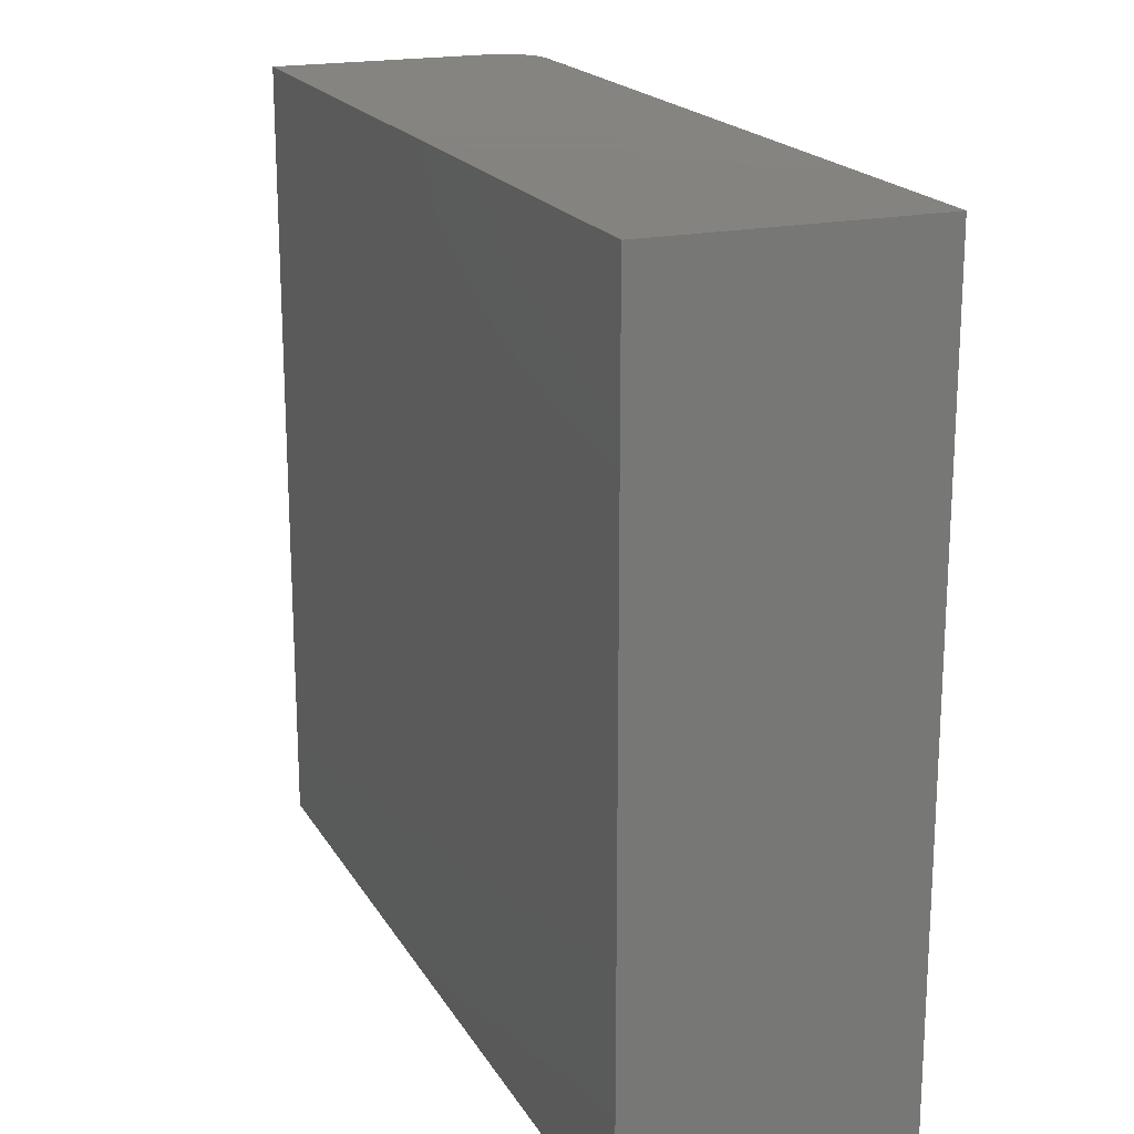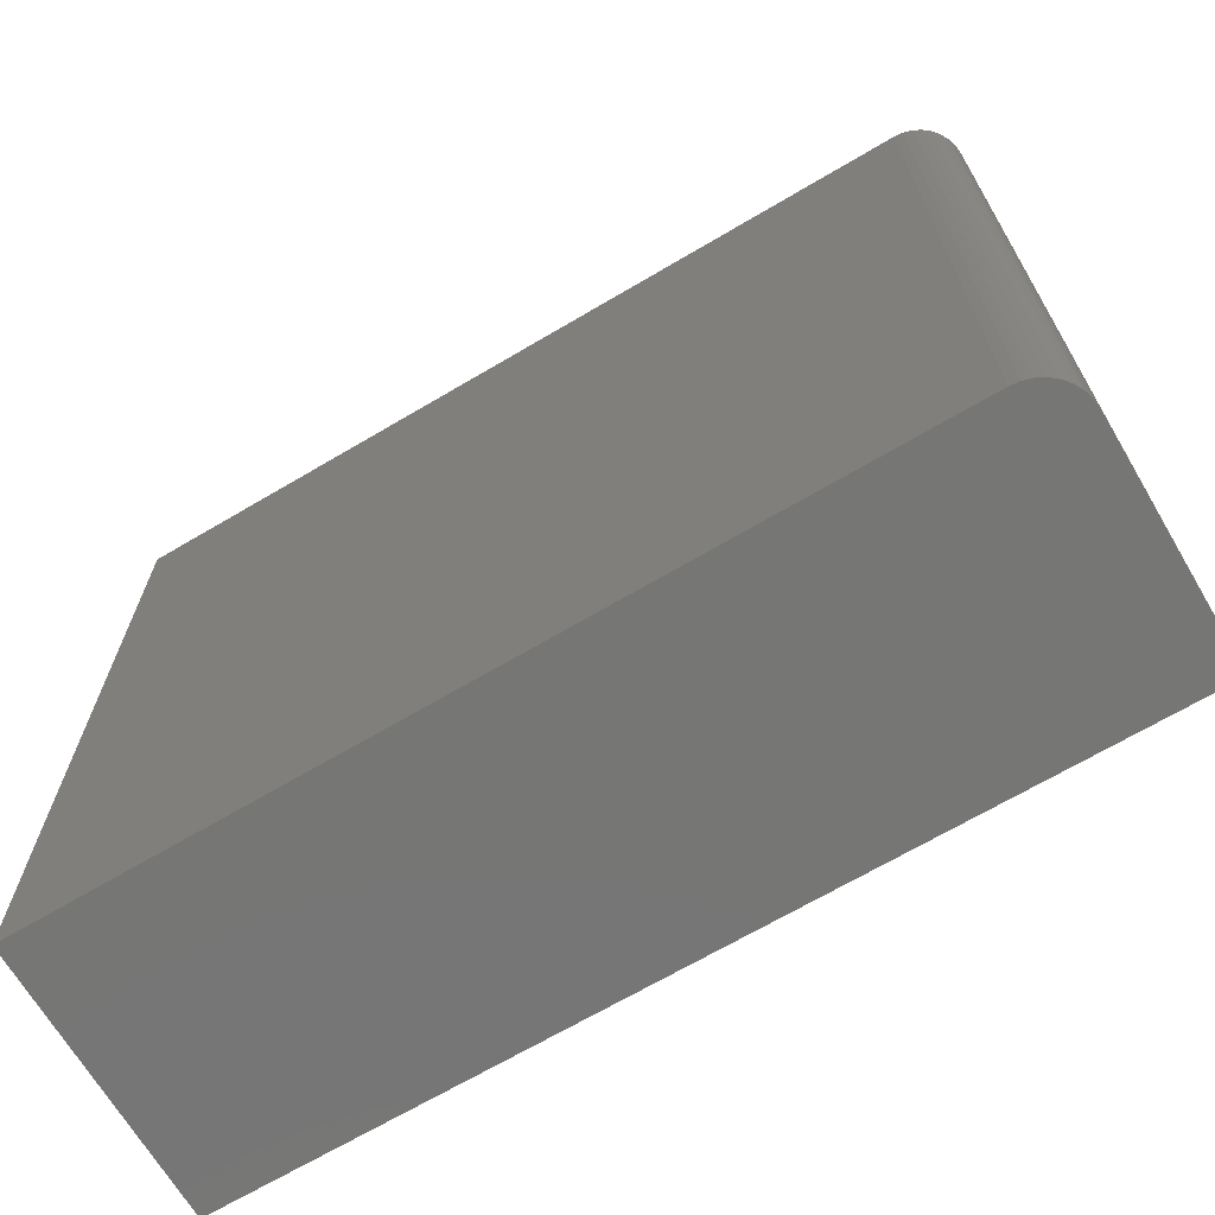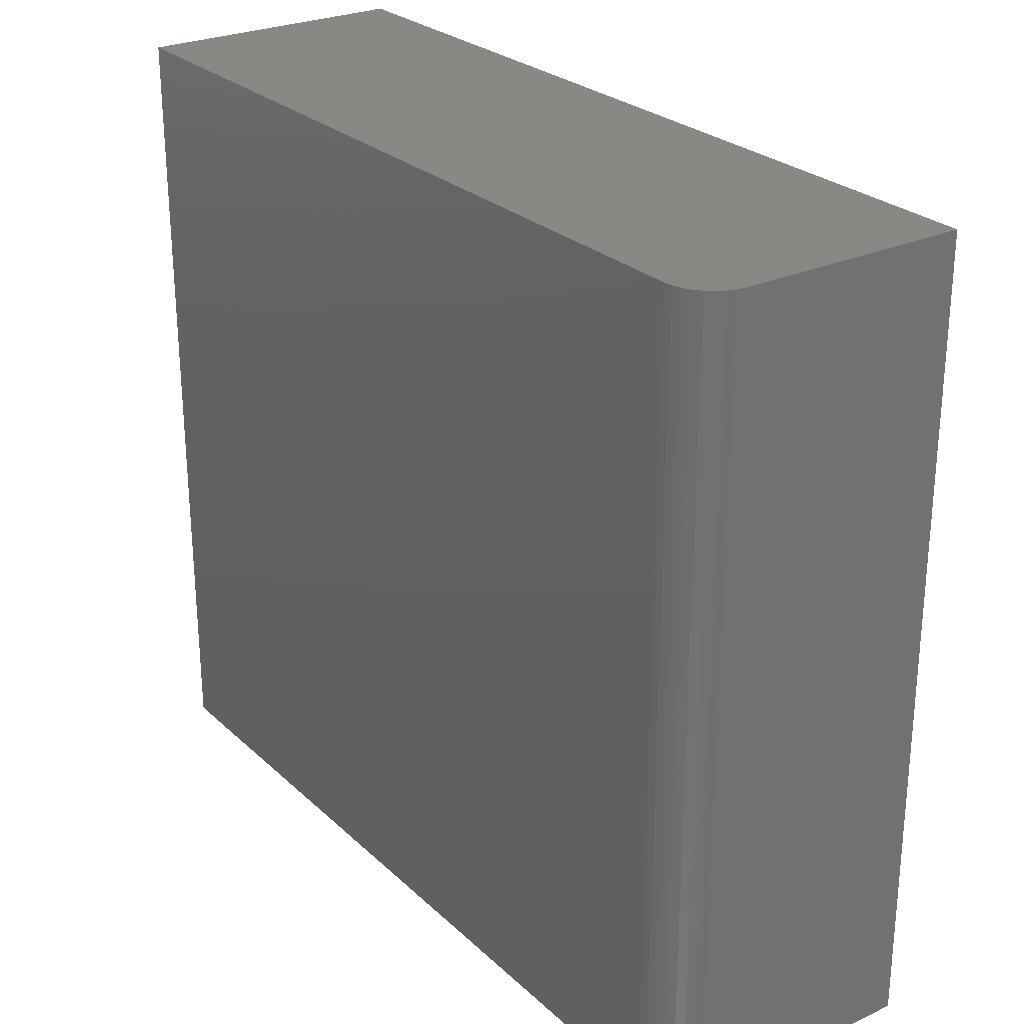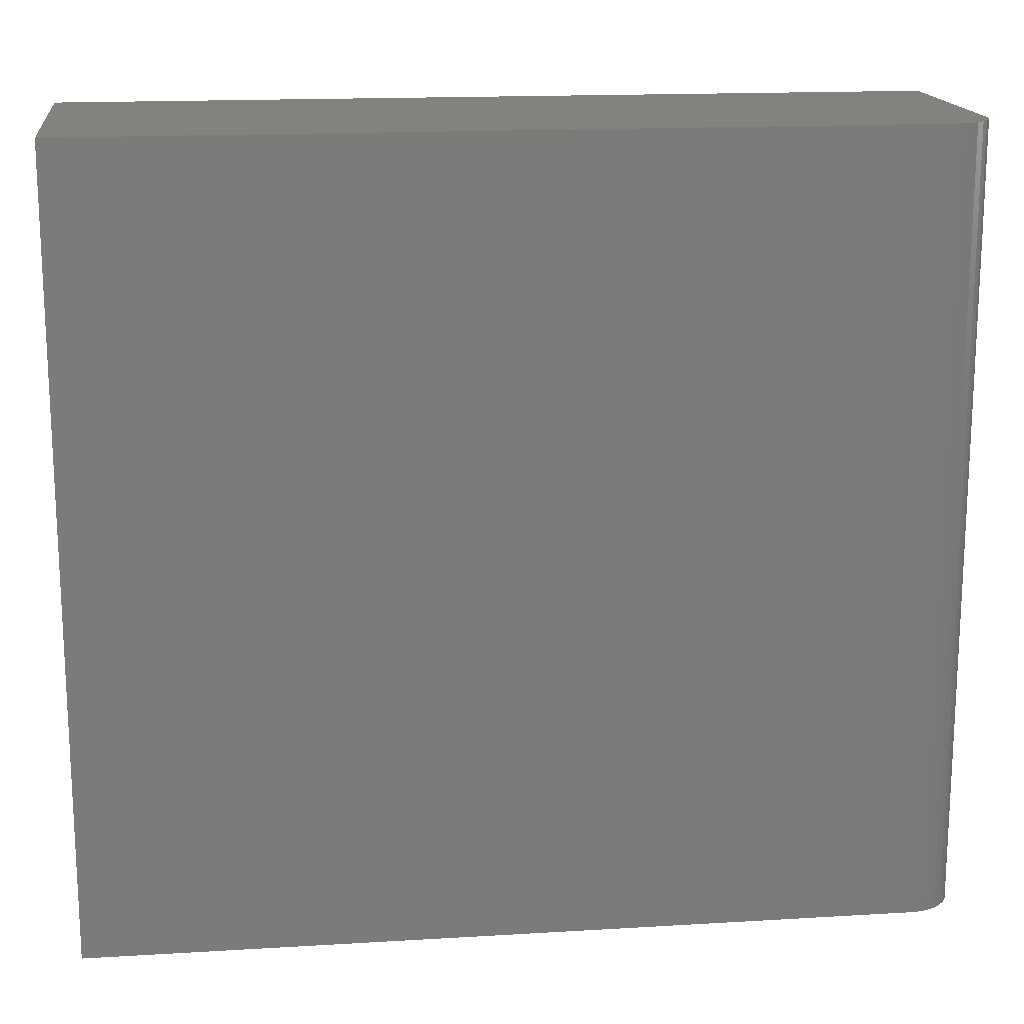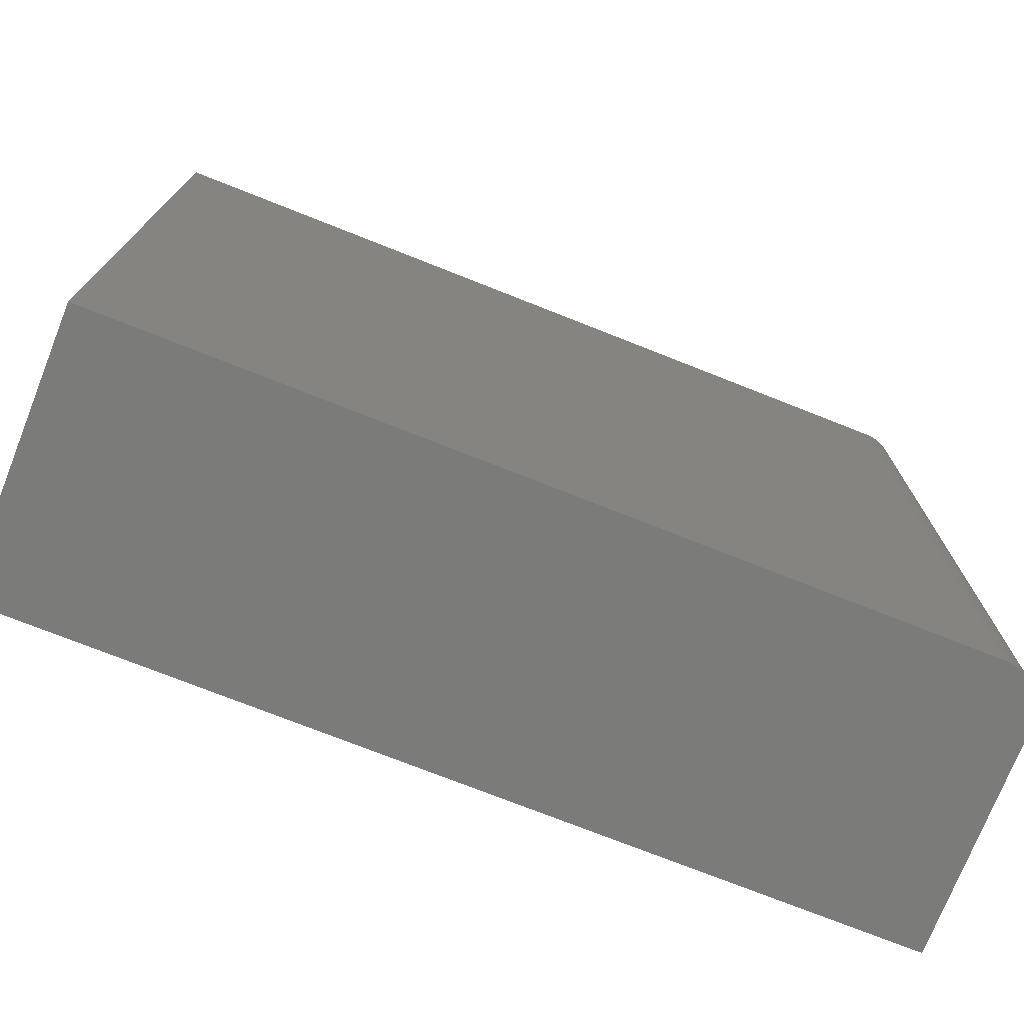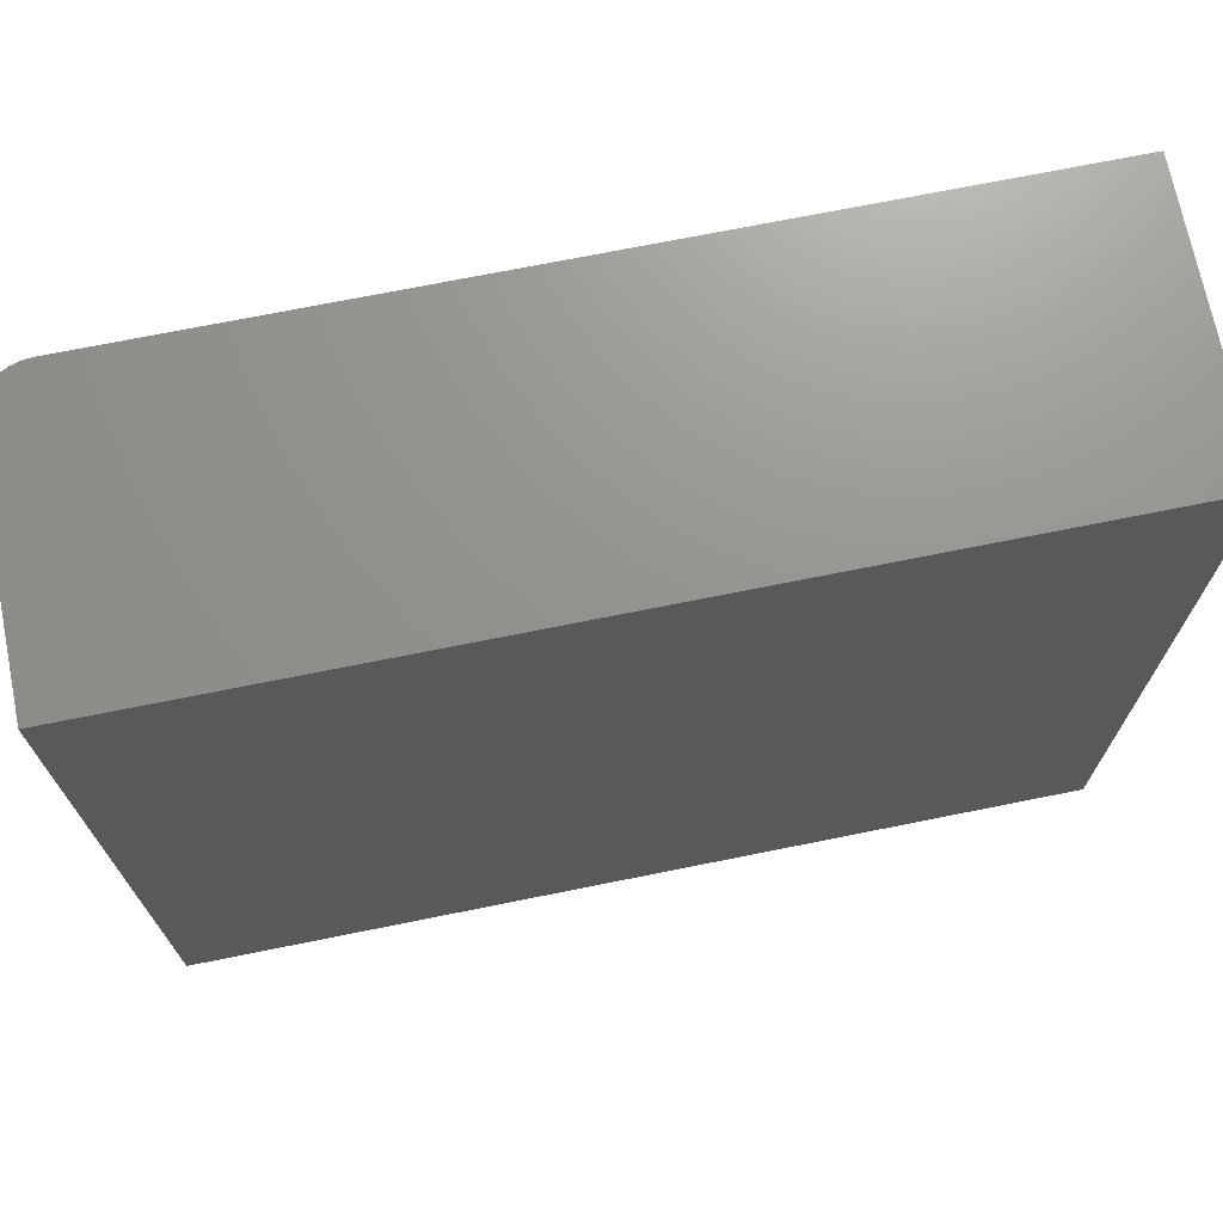
<metadata>
{"format":"stl","ext":"stl","renderer":"f3d","projection":"perspective","resolution":1024,"background":"white","views":[{"elev":19.2,"azim":68.1,"up":"+Y"},{"elev":-68.4,"azim":-149.4,"up":"+Y"},{"elev":26.5,"azim":-125.5,"up":"+Y"},{"elev":16.4,"azim":173.0,"up":"+Y"},{"elev":-74.3,"azim":158.4,"up":"+Y"},{"elev":71.2,"azim":-11.4,"up":"+Y"}]}
</metadata>
<code>
# stl→obj: 24 verts, 44 faces
v -0.5296 -0.5376 0
v -0.5296 0.5361 0
v 0.5921 -0.5376 0
v 0.5921 0.5361 0
v -0.5921 0.5361 0.3672
v -0.5921 0.5361 0.0625
v -0.5921 -0.5376 0.3672
v -0.5921 -0.5376 0.0625
v 0.5921 0.5361 0.3672
v -0.5418 0.5361 0.001201
v -0.5535 0.5361 0.004758
v -0.5643 0.5361 0.01053
v -0.5738 0.5361 0.01831
v -0.5816 0.5361 0.02778
v -0.5873 0.5361 0.03858
v -0.5909 0.5361 0.05031
v -0.5909 -0.5376 0.05031
v 0.5921 -0.5376 0.3672
v -0.5873 -0.5376 0.03858
v -0.5816 -0.5376 0.02778
v -0.5738 -0.5376 0.01831
v -0.5643 -0.5376 0.01053
v -0.5535 -0.5376 0.004758
v -0.5418 -0.5376 0.001201
f 1 2 3
f 3 2 4
f 5 6 7
f 7 6 8
f 5 9 4
f 5 4 2
f 5 2 10
f 5 10 11
f 5 11 12
f 5 12 13
f 5 13 14
f 5 14 15
f 5 15 16
f 5 16 6
f 8 17 7
f 1 3 18
f 1 18 7
f 1 7 17
f 1 17 19
f 1 19 20
f 1 20 21
f 1 21 22
f 1 22 23
f 1 23 24
f 2 1 10
f 10 1 24
f 10 24 11
f 11 24 23
f 11 23 12
f 12 23 22
f 12 22 13
f 13 22 21
f 13 21 14
f 14 21 20
f 14 20 15
f 15 20 19
f 15 19 16
f 16 19 17
f 16 17 6
f 6 17 8
f 7 18 5
f 5 18 9
f 18 3 9
f 9 3 4

</code>
